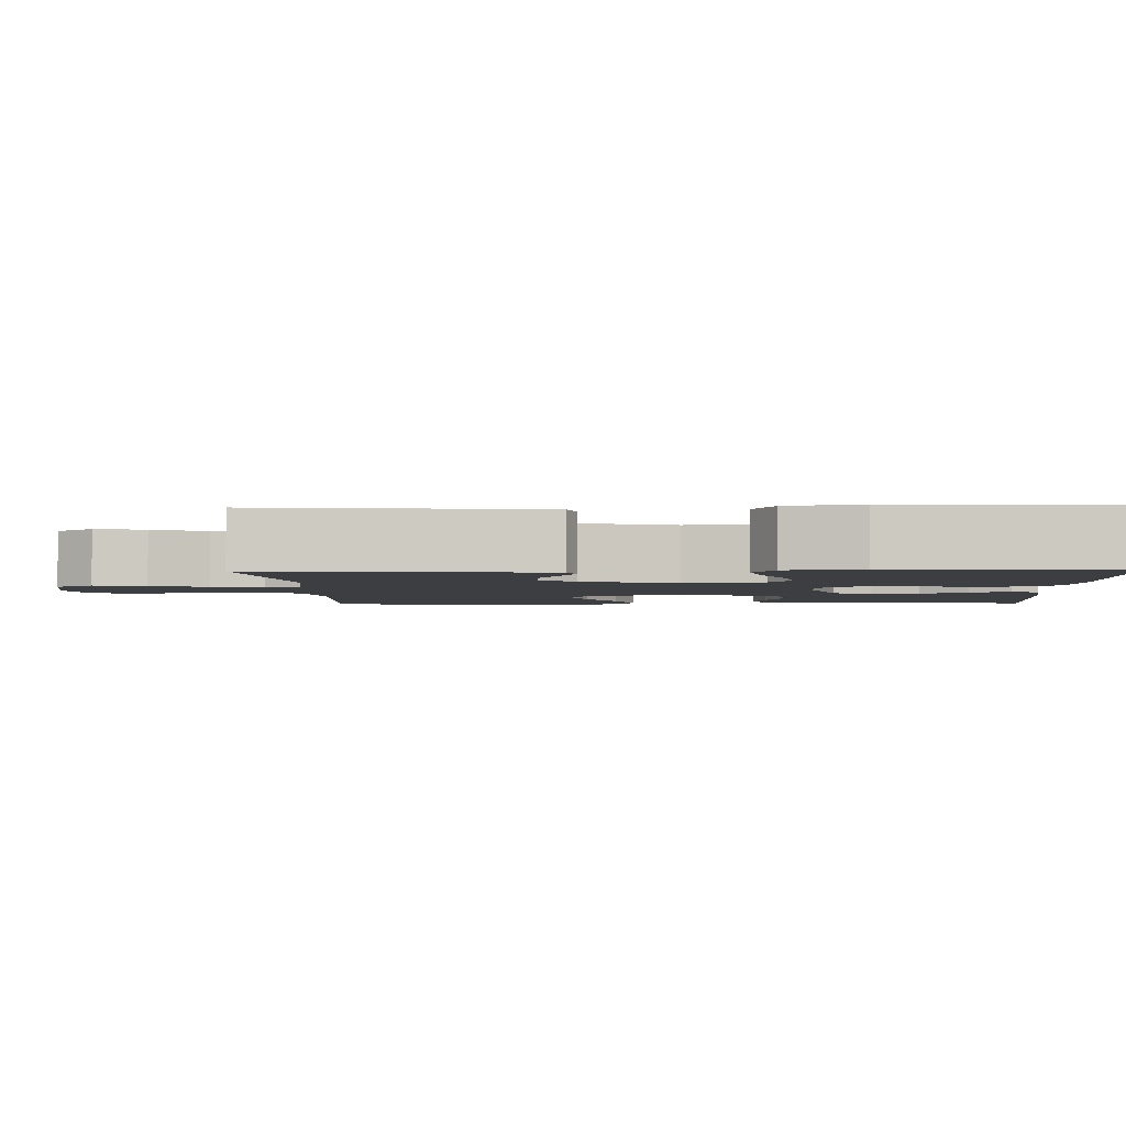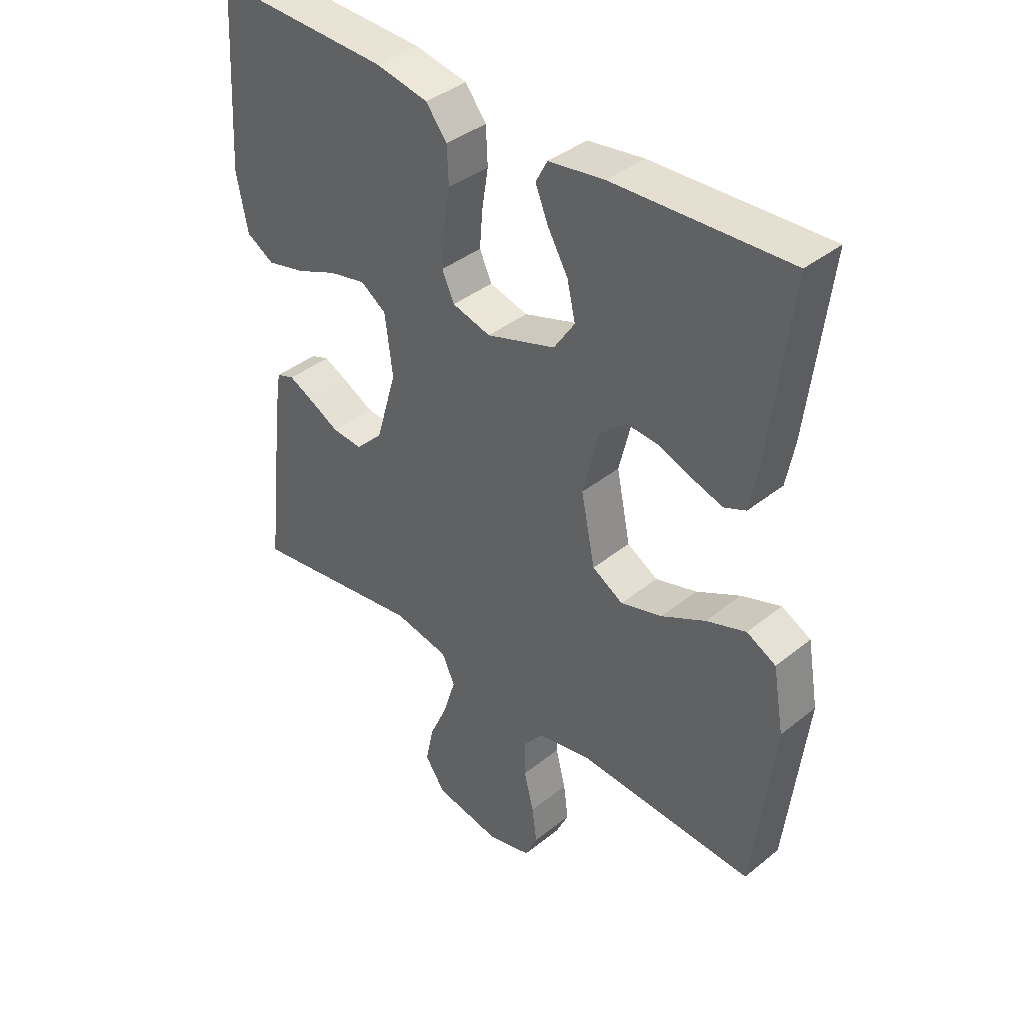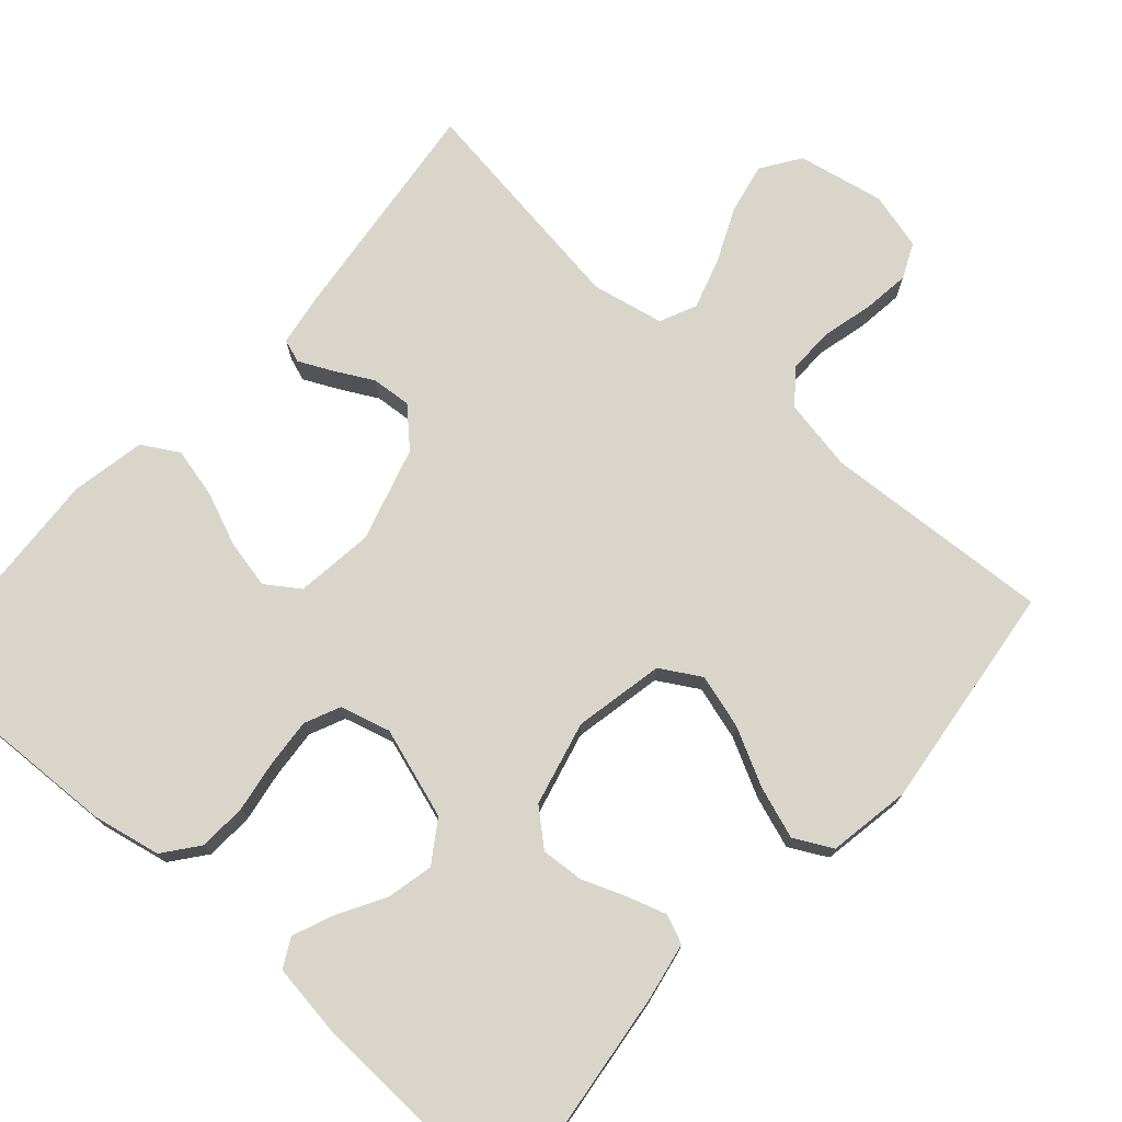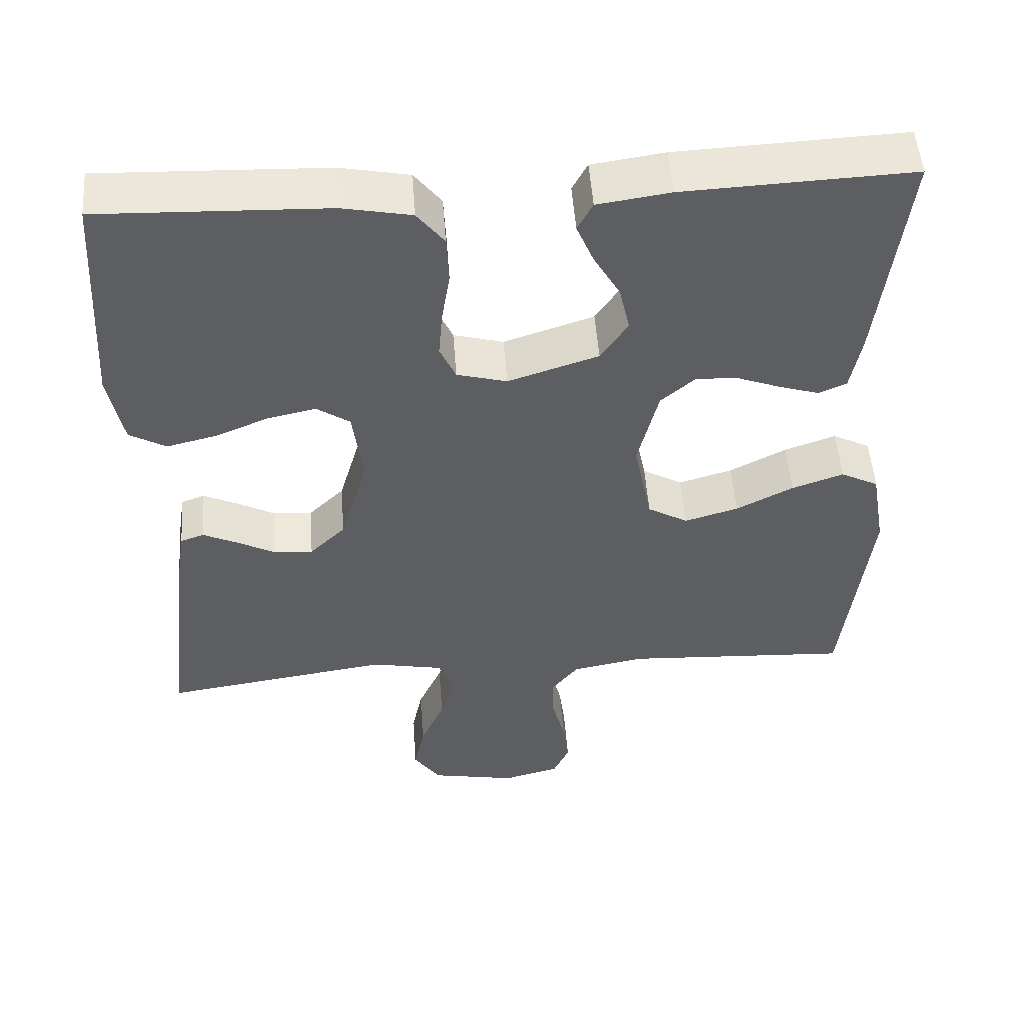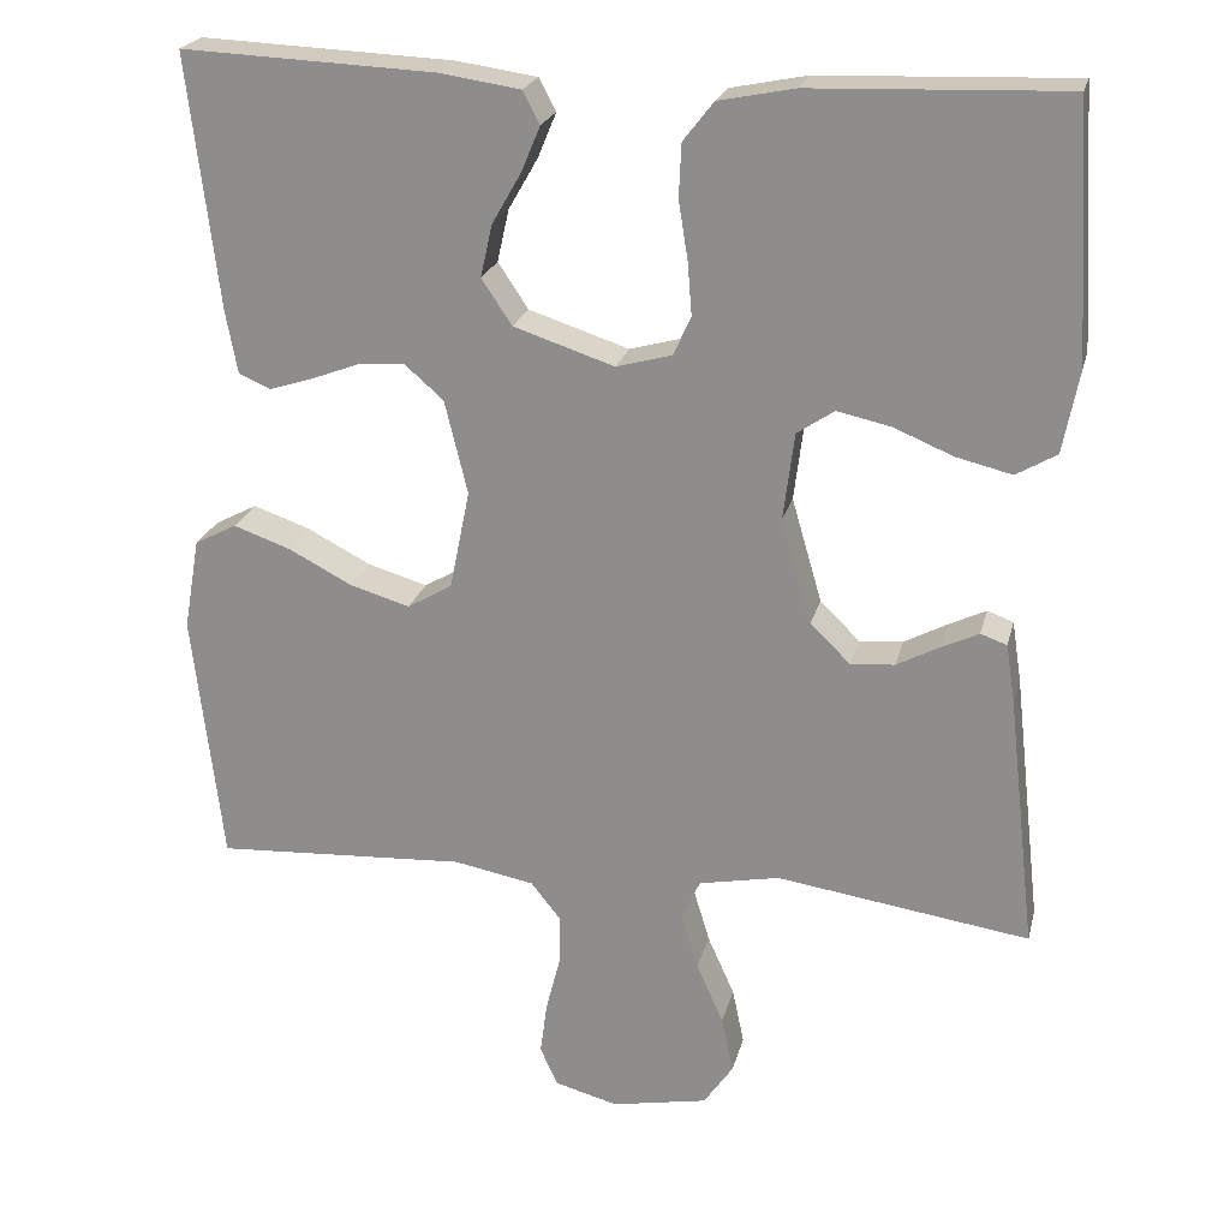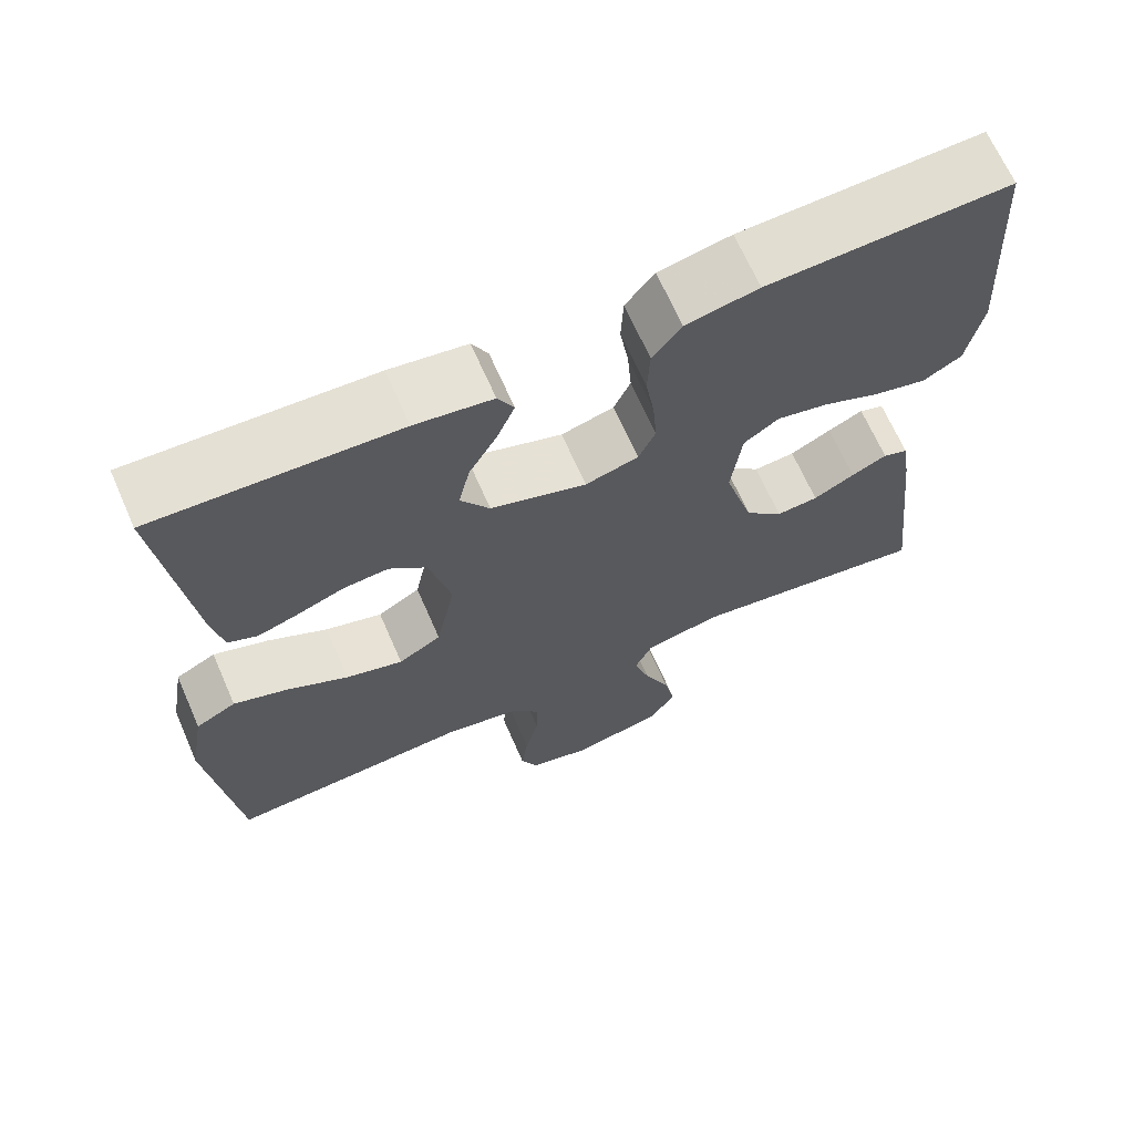
<metadata>
{"format":"obj","ext":"obj","renderer":"f3d","projection":"perspective","resolution":1024,"background":"white","views":[{"elev":-3.0,"azim":-87.8,"up":"+Y"},{"elev":39.1,"azim":44.9,"up":"+Z"},{"elev":74.3,"azim":41.5,"up":"+Y"},{"elev":51.4,"azim":-4.2,"up":"+Z"},{"elev":22.4,"azim":-166.6,"up":"+Z"},{"elev":67.3,"azim":156.3,"up":"+Z"}]}
</metadata>
<code>
v -0.5 0.07 -0.5
v -0.466 0.07 -0.2
v -0.455 0.07 -0.129
v -0.424 0.07 -0.118
v -0.38 0.07 -0.139
v -0.329 0.07 -0.166
v -0.277 0.07 -0.17
v -0.23 0.07 -0.124
v -0.194 0.07 0
v -0.207 0.07 0.103
v -0.251 0.07 0.133
v -0.315 0.07 0.119
v -0.385 0.07 0.09
v -0.451 0.07 0.074
v -0.499 0.07 0.102
v -0.518 0.07 0.2
v -0.5 0.07 0.5
v -0.2 0.07 0.489
v -0.11 0.07 0.471
v -0.074 0.07 0.425
v -0.071 0.07 0.362
v -0.082 0.07 0.293
v -0.087 0.07 0.23
v -0.066 0.07 0.184
v 0 0.07 0.166
v 0.119 0.07 0.205
v 0.155 0.07 0.259
v 0.141 0.07 0.321
v 0.106 0.07 0.382
v 0.084 0.07 0.435
v 0.104 0.07 0.473
v 0.2 0.07 0.487
v 0.5 0.07 0.5
v 0.464 0.07 0.2
v 0.45 0.07 0.125
v 0.413 0.07 0.109
v 0.362 0.07 0.125
v 0.304 0.07 0.147
v 0.248 0.07 0.151
v 0.202 0.07 0.111
v 0.175 0.07 0
v 0.199 0.07 -0.118
v 0.252 0.07 -0.149
v 0.323 0.07 -0.128
v 0.398 0.07 -0.089
v 0.466 0.07 -0.065
v 0.516 0.07 -0.091
v 0.535 0.07 -0.2
v 0.5 0.07 -0.5
v 0.2 0.07 -0.483
v 0.105 0.07 -0.501
v 0.07 0.07 -0.545
v 0.071 0.07 -0.606
v 0.088 0.07 -0.673
v 0.096 0.07 -0.735
v 0.075 0.07 -0.781
v 0 0.07 -0.801
v -0.114 0.07 -0.779
v -0.149 0.07 -0.728
v -0.135 0.07 -0.661
v -0.103 0.07 -0.589
v -0.083 0.07 -0.523
v -0.105 0.07 -0.475
v -0.2 0.07 -0.456
v -0.5 0 -0.5
v -0.466 0 -0.2
v -0.455 0 -0.129
v -0.424 0 -0.118
v -0.38 0 -0.139
v -0.329 0 -0.166
v -0.277 0 -0.17
v -0.23 0 -0.124
v -0.194 0 0
v -0.207 0 0.103
v -0.251 0 0.133
v -0.315 0 0.119
v -0.385 0 0.09
v -0.451 0 0.074
v -0.499 0 0.102
v -0.518 0 0.2
v -0.5 0 0.5
v -0.2 0 0.489
v -0.11 0 0.471
v -0.074 0 0.425
v -0.071 0 0.362
v -0.082 0 0.293
v -0.087 0 0.23
v -0.066 0 0.184
v 0 0 0.166
v 0.119 0 0.205
v 0.155 0 0.259
v 0.141 0 0.321
v 0.106 0 0.382
v 0.084 0 0.435
v 0.104 0 0.473
v 0.2 0 0.487
v 0.5 0 0.5
v 0.464 0 0.2
v 0.45 0 0.125
v 0.413 0 0.109
v 0.362 0 0.125
v 0.304 0 0.147
v 0.248 0 0.151
v 0.202 0 0.111
v 0.175 0 0
v 0.199 0 -0.118
v 0.252 0 -0.149
v 0.323 0 -0.128
v 0.398 0 -0.089
v 0.466 0 -0.065
v 0.516 0 -0.091
v 0.535 0 -0.2
v 0.5 0 -0.5
v 0.2 0 -0.483
v 0.105 0 -0.501
v 0.07 0 -0.545
v 0.071 0 -0.606
v 0.088 0 -0.673
v 0.096 0 -0.735
v 0.075 0 -0.781
v 0 0 -0.801
v -0.114 0 -0.779
v -0.149 0 -0.728
v -0.135 0 -0.661
v -0.103 0 -0.589
v -0.083 0 -0.523
v -0.105 0 -0.475
v -0.2 0 -0.456
f 59 60 61
f 58 59 61
f 57 58 61
f 56 57 61
f 55 56 61
f 54 55 61
f 53 54 61
f 52 53 61 62
f 51 52 62 63
f 48 49 50
f 47 48 50
f 46 47 50
f 45 46 50
f 44 45 50
f 51 63 64
f 50 51 64
f 44 50 64
f 43 44 64
f 36 37 38
f 35 36 38
f 34 35 38
f 33 34 38
f 32 33 38
f 31 32 38
f 30 31 38
f 29 30 38
f 28 29 38
f 27 28 38 39
f 26 27 39 40
f 20 21 22
f 19 20 22
f 18 19 22
f 17 18 22
f 16 17 22
f 15 16 22
f 14 15 22
f 13 14 22
f 12 13 22
f 11 12 22 23
f 10 11 23 24
f 4 5 6
f 3 4 6
f 2 3 6
f 1 2 6
f 64 1 6
f 64 6 7
f 64 7 8
f 43 64 8
f 42 43 8
f 41 42 8 9
f 40 41 9
f 26 40 9
f 25 26 9
f 9 10 24 25
f 125 124 123
f 125 123 122
f 125 122 121
f 125 121 120
f 125 120 119
f 125 119 118
f 125 118 117
f 126 125 117 116
f 127 126 116 115
f 114 113 112
f 114 112 111
f 114 111 110
f 114 110 109
f 114 109 108
f 128 127 115
f 128 115 114
f 128 114 108
f 128 108 107
f 102 101 100
f 102 100 99
f 102 99 98
f 102 98 97
f 102 97 96
f 102 96 95
f 102 95 94
f 102 94 93
f 102 93 92
f 103 102 92 91
f 104 103 91 90
f 86 85 84
f 86 84 83
f 86 83 82
f 86 82 81
f 86 81 80
f 86 80 79
f 86 79 78
f 86 78 77
f 86 77 76
f 87 86 76 75
f 88 87 75 74
f 70 69 68
f 70 68 67
f 70 67 66
f 70 66 65
f 70 65 128
f 71 70 128
f 72 71 128
f 72 128 107
f 72 107 106
f 73 72 106 105
f 73 105 104
f 73 104 90
f 73 90 89
f 89 88 74 73
f 1 65 66 2
f 2 66 67 3
f 3 67 68 4
f 4 68 69 5
f 5 69 70 6
f 6 70 71 7
f 7 71 72 8
f 8 72 73 9
f 9 73 74 10
f 10 74 75 11
f 11 75 76 12
f 12 76 77 13
f 13 77 78 14
f 14 78 79 15
f 15 79 80 16
f 16 80 81 17
f 17 81 82 18
f 18 82 83 19
f 19 83 84 20
f 20 84 85 21
f 21 85 86 22
f 22 86 87 23
f 23 87 88 24
f 24 88 89 25
f 25 89 90 26
f 26 90 91 27
f 27 91 92 28
f 28 92 93 29
f 29 93 94 30
f 30 94 95 31
f 31 95 96 32
f 32 96 97 33
f 33 97 98 34
f 34 98 99 35
f 35 99 100 36
f 36 100 101 37
f 37 101 102 38
f 38 102 103 39
f 39 103 104 40
f 40 104 105 41
f 41 105 106 42
f 42 106 107 43
f 43 107 108 44
f 44 108 109 45
f 45 109 110 46
f 46 110 111 47
f 47 111 112 48
f 48 112 113 49
f 49 113 114 50
f 50 114 115 51
f 51 115 116 52
f 52 116 117 53
f 53 117 118 54
f 54 118 119 55
f 55 119 120 56
f 56 120 121 57
f 57 121 122 58
f 58 122 123 59
f 59 123 124 60
f 60 124 125 61
f 61 125 126 62
f 62 126 127 63
f 63 127 128 64
f 64 128 65 1

</code>
